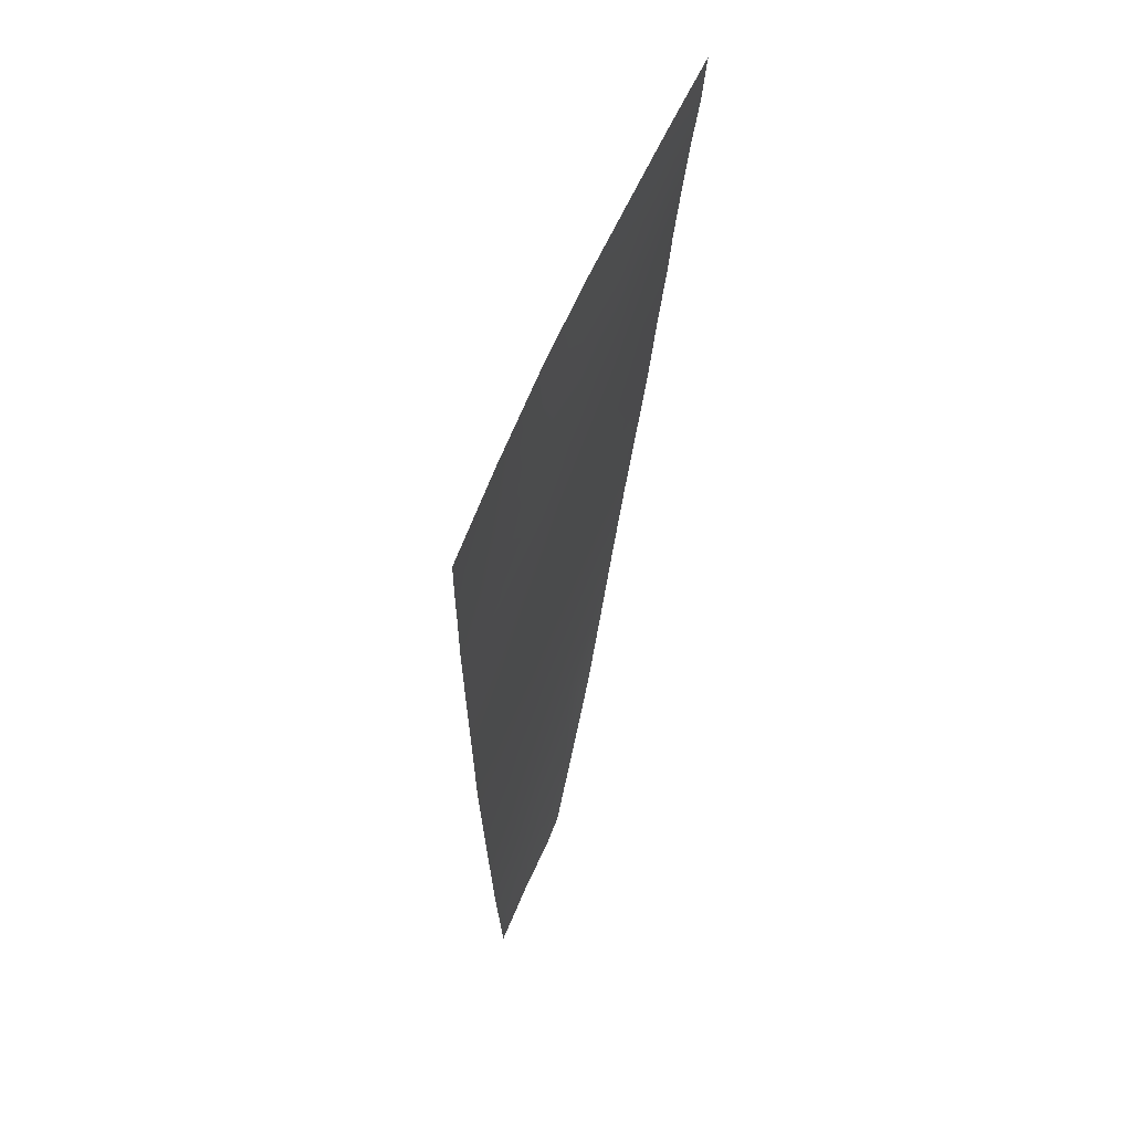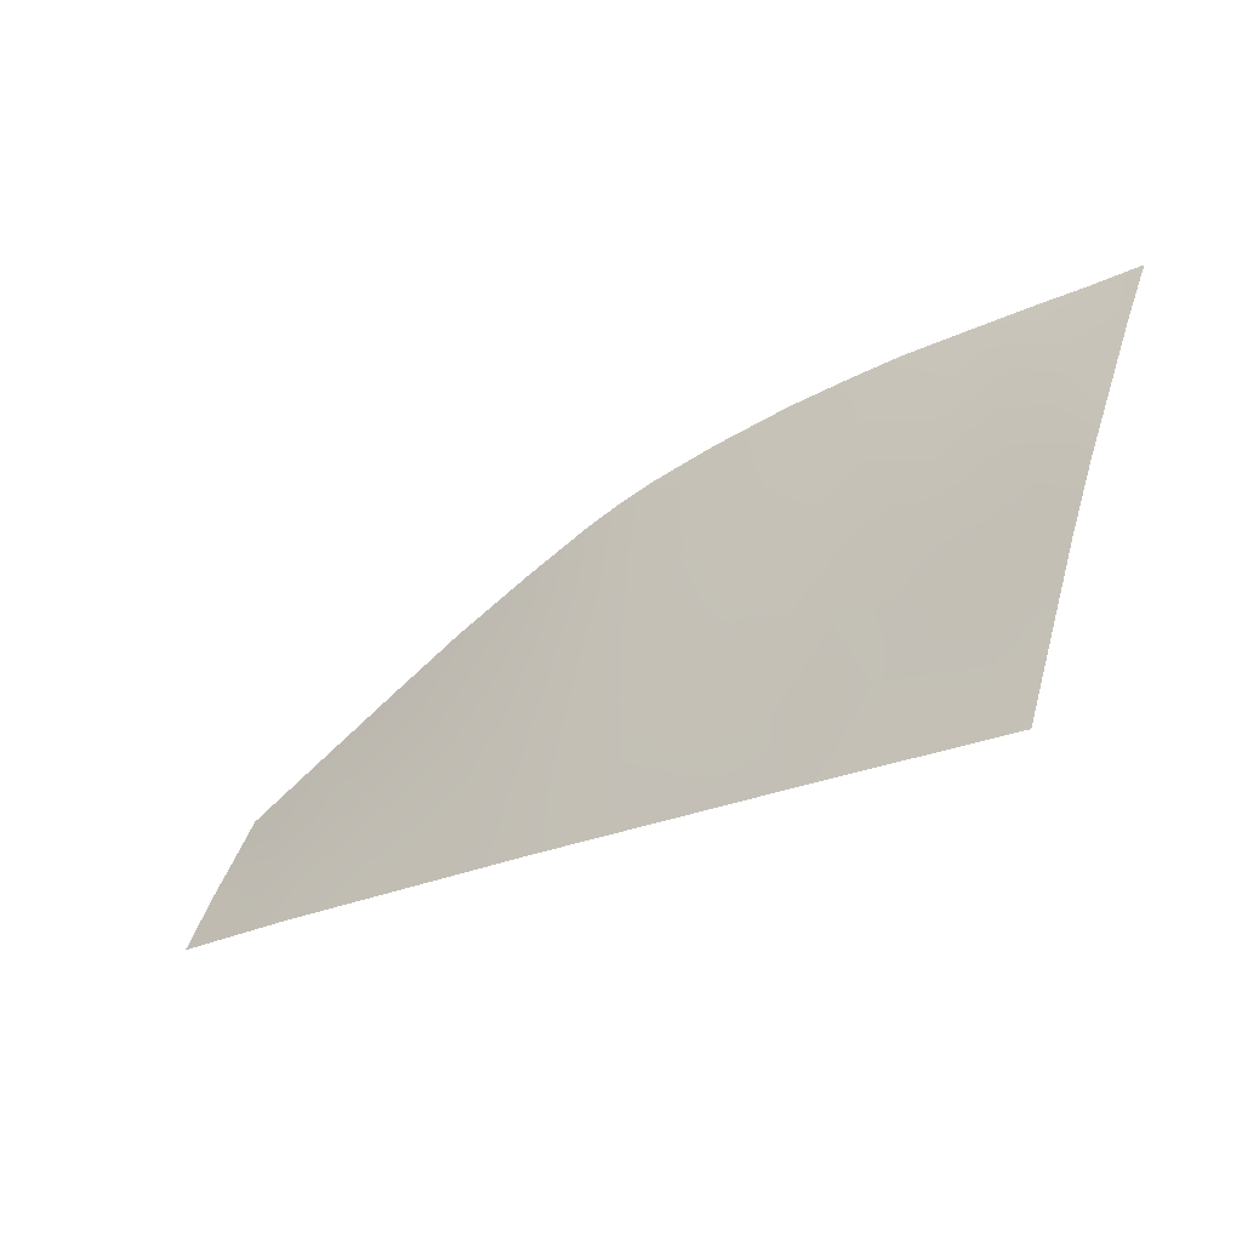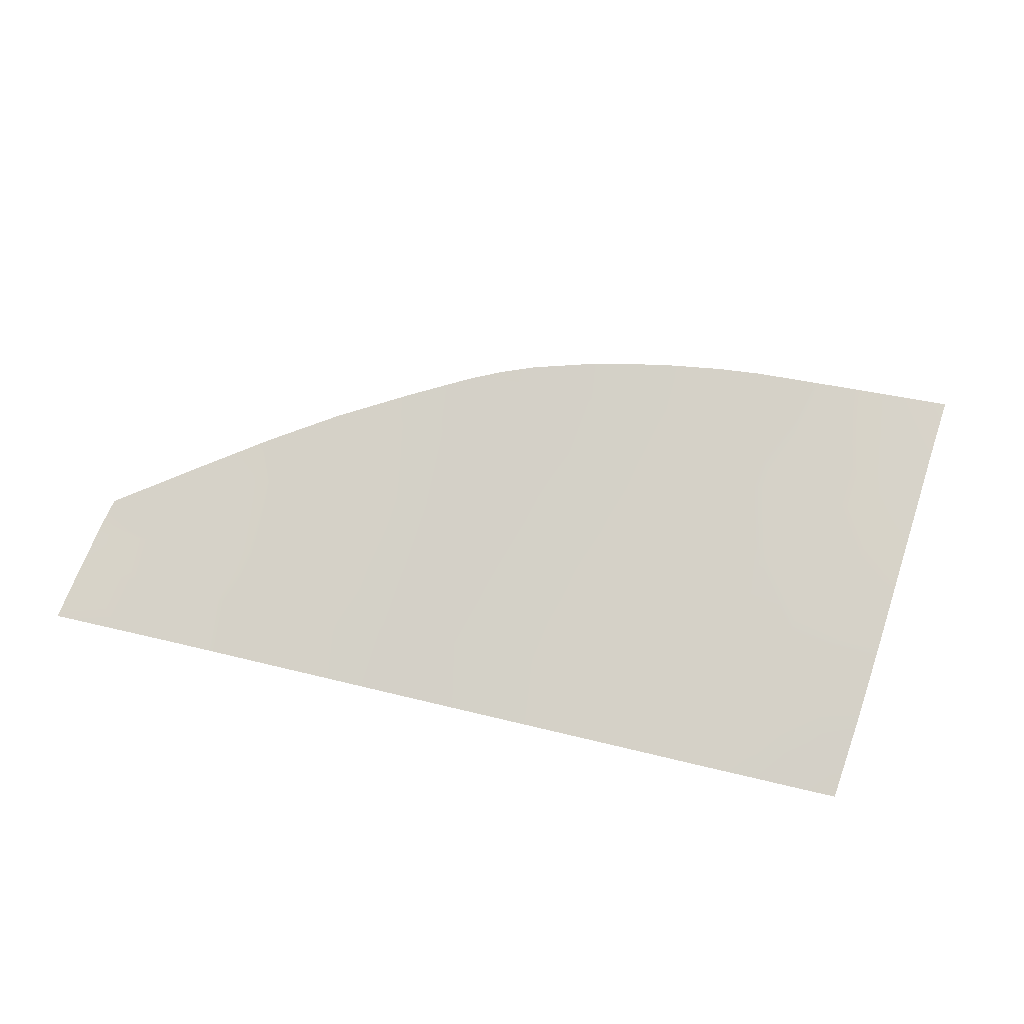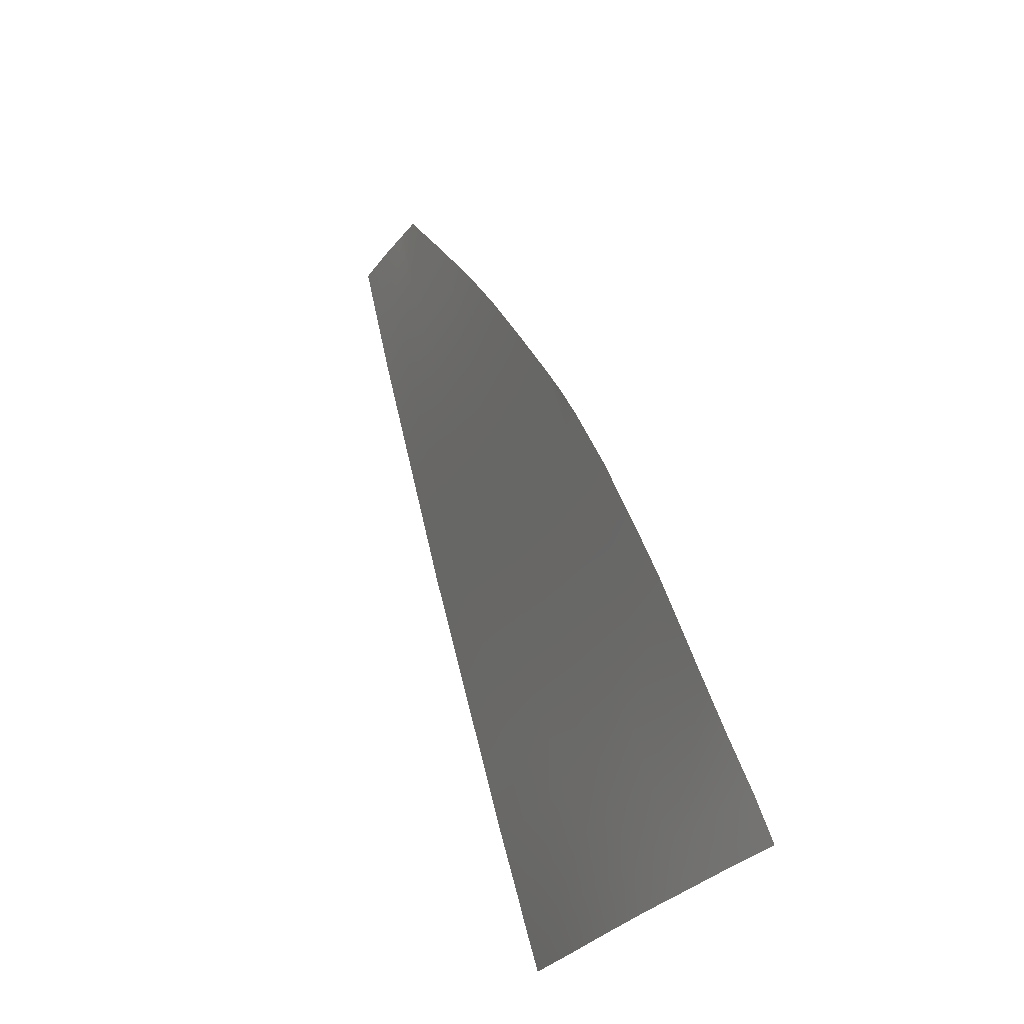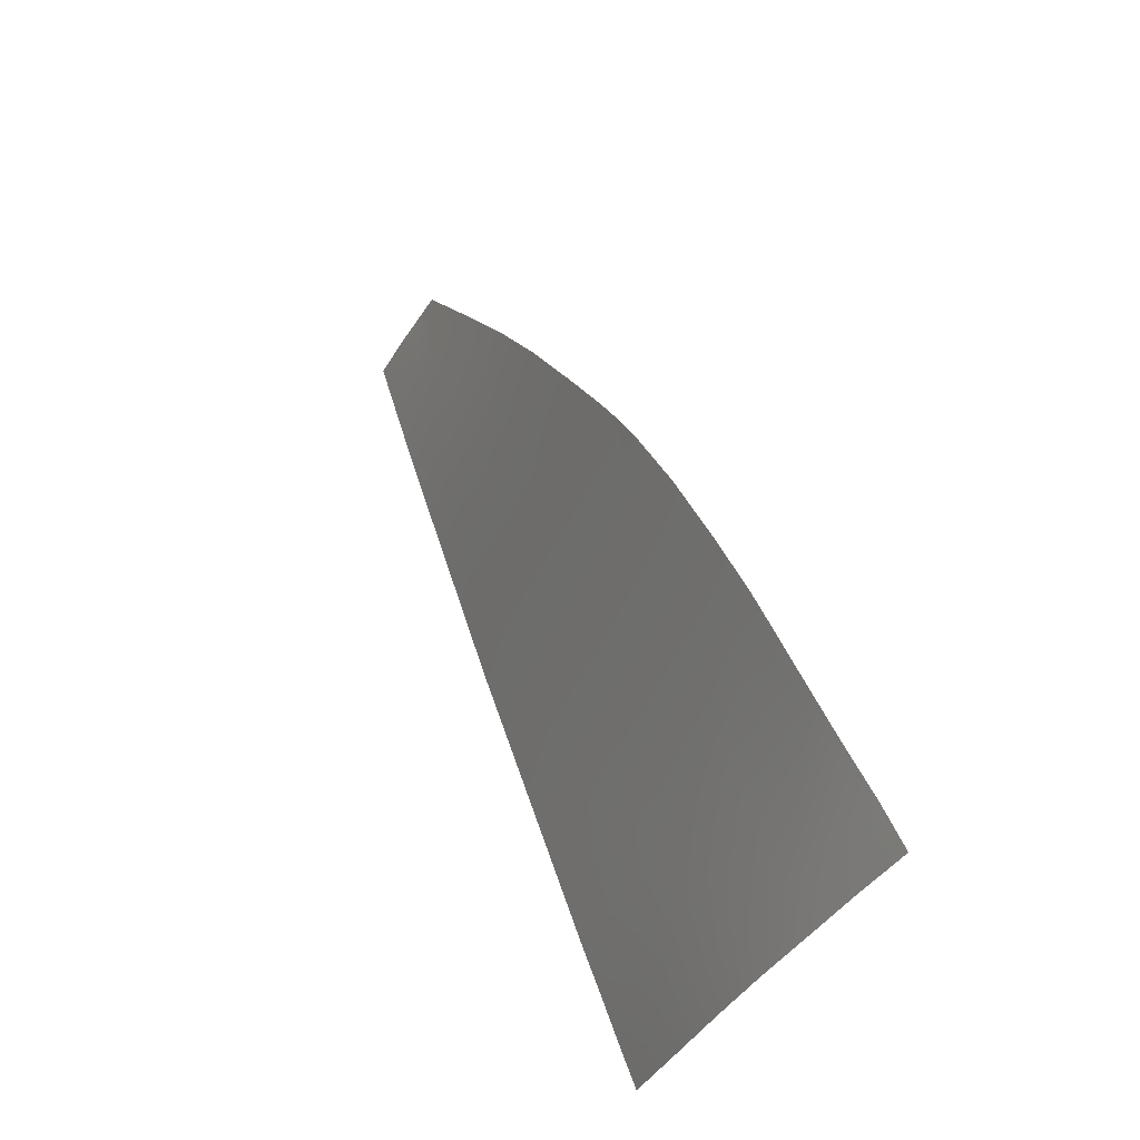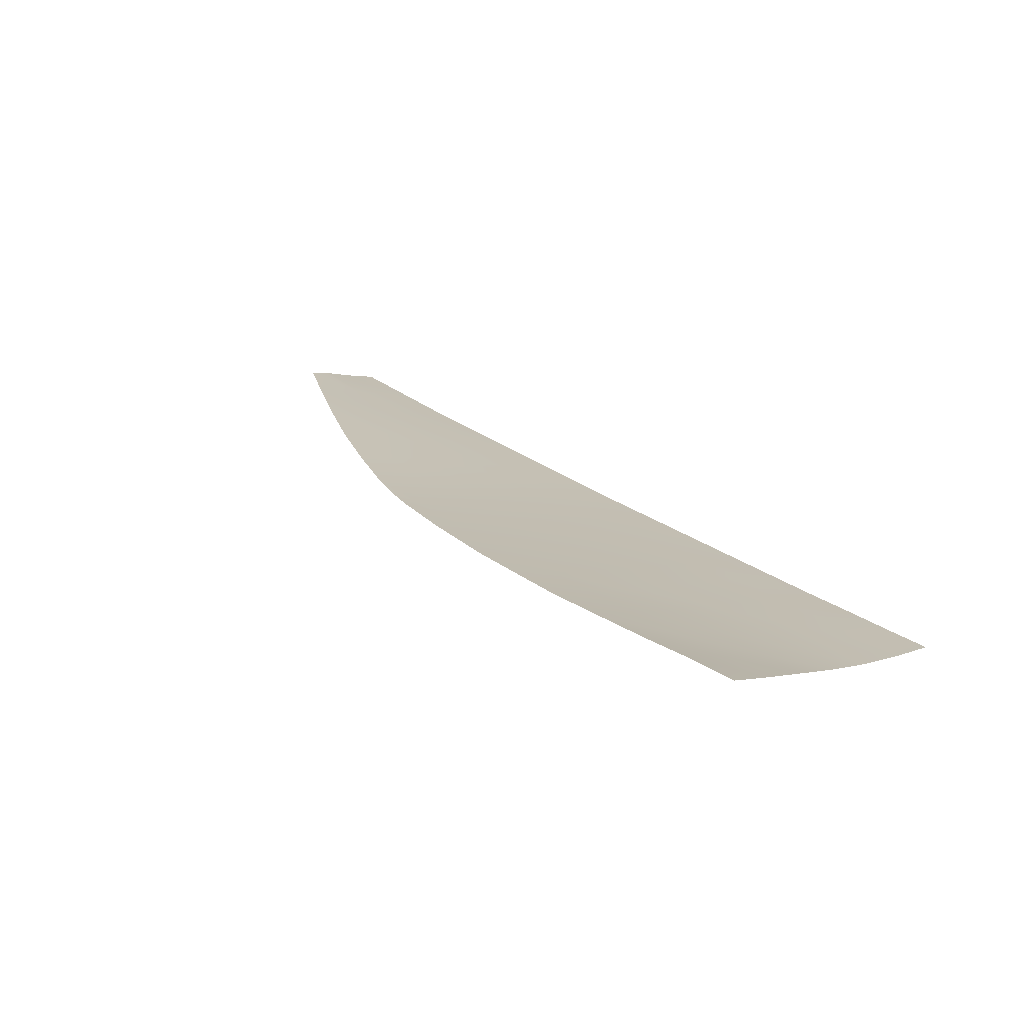
<metadata>
{"format":"obj","ext":"obj","renderer":"f3d","projection":"perspective","resolution":1024,"background":"white","views":[{"elev":-24.1,"azim":-92.0,"up":"+Y"},{"elev":-18.9,"azim":-143.6,"up":"+Y"},{"elev":-77.2,"azim":164.2,"up":"+Z"},{"elev":66.4,"azim":-106.3,"up":"+Y"},{"elev":58.6,"azim":-110.7,"up":"+Y"},{"elev":28.9,"azim":-139.7,"up":"+Z"}]}
</metadata>
<code>
v  117 54.78 -93.93
v  125.6 54.39 -93.15
v  117.9 48.09 -96.84
v  126.7 47.51 -96.17
v  63.42 59.34 -96.67
v  72.7 58.68 -96.39
v  63.6 51.07 -100
v  73.11 50.6 -99.64
v  98.99 55.93 -95.29
v  108.6 55.19 -94.7
v  99.61 49.18 -98.06
v  109.7 48.63 -97.46
v  81.11 57.86 -96.05
v  81.46 50.15 -99.14
v  90.01 56.77 -95.74
v  90.61 49.66 -98.59
v  54.29 60.18 -96.87
v  54.58 51.52 -100.4
v  45.93 60.98 -97
v  46.18 51.93 -100.8
v  39.73 61.59 -97.15
v  39.92 52.24 -101.1
v  116.2 60.64 -91.39
v  107.5 62.03 -91.83
v  114.9 70.57 -87.07
v  105.9 72 -87.64
v  39.52 71.21 -93.08
v  45.67 70.47 -93.03
v  53.97 69.46 -93.05
v  63.23 68.31 -93.01
v  72.27 67.17 -92.97
v  80.74 66 -92.79
v  89.33 64.77 -92.53
v  98.31 63.43 -92.21
v  124.8 59.21 -90.87
v  123.9 63.88 -88.84
v  124.6 60.7 -90.16
v  105 77.78 -85.22
v  97.41 73.34 -88.15
v  96.47 83.58 -83.95
v  88.49 74.64 -88.57
v  87.62 84.85 -84.48
v  39.33 80.31 -89.23
v  45.42 79.68 -89.18
v  53.66 78.83 -89.2
v  63.02 77.8 -89.14
v  71.77 76.83 -89.08
v  80.29 75.77 -88.88
v  87.25 89.22 -82.73
v  79.83 85.87 -84.84
v  79.47 93.72 -81.7
v  70.86 94.79 -81.85
v  75.26 95.85 -81.15
v  70.7 97.79 -80.64
v  62.63 95.7 -81.84
v  62.52 100.5 -79.88
v  53.05 96.76 -81.83
v  52.84 103 -79.25
v  44.92 97.57 -81.69
v  44.73 104.6 -78.75
v  38.95 98.18 -81.66
v  38.8 105.5 -78.55
v  39.13 89.98 -85.13
v  45.15 89.42 -85.1
v  53.32 88.67 -85.15
v  62.8 87.72 -85.1
v  71.26 86.86 -85.04
v  32.87 62.29 -97.34
v  33.21 52.56 -101.3
v  26.39 52.88 -101.5
v  25.92 62.72 -97.53
v  25.55 72.66 -93.34
v  32.54 72.02 -93.15
v  25.11 81.7 -89.43
v  32.23 81 -89.3
v  10.55 108.5 -77.21
v  16.72 107.9 -77.38
v  11.19 100.4 -81.27
v  17.26 99.93 -81.36
v  31.61 98.88 -81.43
v  31.35 106.3 -78.22
v  24.21 99.42 -81.42
v  23.79 107.2 -77.85
v  24.66 90.98 -85.23
v  31.9 90.61 -85.15
v  13.55 63.49 -97.97
v  19.31 63.13 -97.81
v  14.3 53.45 -101.9
v  19.93 53.18 -101.7
v  17.77 91.35 -85.47
v  11.76 91.66 -85.46
v  18.3 82.37 -89.53
v  12.36 82.96 -89.64
v  18.8 73.27 -93.54
v  12.91 73.8 -93.74
g Y613_265B_L_DTaSI_Y613_265B_L
f 1 2 3
f 2 4 3
f 5 6 7
f 6 8 7
f 9 10 11
f 10 12 11
f 6 13 8
f 13 14 8
f 13 15 14
f 15 16 14
f 15 9 16
f 9 11 16
f 10 1 12
f 1 3 12
f 17 5 18
f 5 7 18
f 19 17 20
f 17 18 20
f 21 19 22
f 19 20 22
f 23 24 25
f 24 26 25
f 27 28 21
f 28 19 21
f 28 29 19
f 29 17 19
f 29 30 17
f 30 5 17
f 30 31 5
f 31 6 5
f 31 32 6
f 32 13 6
f 32 33 13
f 33 15 13
f 33 34 15
f 34 9 15
f 34 24 9
f 24 10 9
f 24 23 10
f 23 1 10
f 23 35 1
f 35 2 1
f 25 36 23
f 35 23 37
f 23 36 37
f 26 38 25
f 26 39 38
f 39 40 38
f 39 41 40
f 41 42 40
f 43 44 27
f 44 28 27
f 44 45 28
f 45 29 28
f 45 46 29
f 46 30 29
f 46 47 30
f 47 31 30
f 47 48 31
f 48 32 31
f 48 41 32
f 41 33 32
f 41 39 33
f 39 34 33
f 39 26 34
f 26 24 34
f 42 49 40
f 42 50 49
f 50 51 49
f 51 52 53
f 52 54 53
f 52 55 54
f 55 56 54
f 55 57 56
f 57 58 56
f 57 59 58
f 59 60 58
f 59 61 60
f 61 62 60
f 63 64 43
f 64 44 43
f 64 65 44
f 65 45 44
f 65 66 45
f 66 46 45
f 66 67 46
f 67 47 46
f 67 50 47
f 50 48 47
f 50 42 48
f 42 41 48
f 61 59 63
f 59 64 63
f 59 57 64
f 57 65 64
f 57 55 65
f 55 66 65
f 55 52 66
f 52 67 66
f 52 51 67
f 51 50 67
f 68 21 69
f 21 22 69
f 68 69 70
f 71 68 70
f 72 73 71
f 73 68 71
f 73 27 68
f 27 21 68
f 74 75 72
f 75 73 72
f 75 43 73
f 43 27 73
f 76 77 78
f 77 79 78
f 61 80 62
f 80 81 62
f 80 82 81
f 82 83 81
f 84 85 74
f 85 75 74
f 85 63 75
f 63 43 75
f 82 80 84
f 80 85 84
f 80 61 85
f 61 63 85
f 86 87 88
f 87 89 88
f 90 91 79
f 91 78 79
f 92 93 90
f 93 91 90
f 94 95 92
f 95 93 92
f 87 86 94
f 86 95 94
f 87 71 89
f 71 70 89
f 94 72 87
f 72 71 87
f 92 74 94
f 74 72 94
f 90 84 92
f 84 74 92
f 79 82 90
f 82 84 90
f 77 83 79
f 83 82 79

</code>
